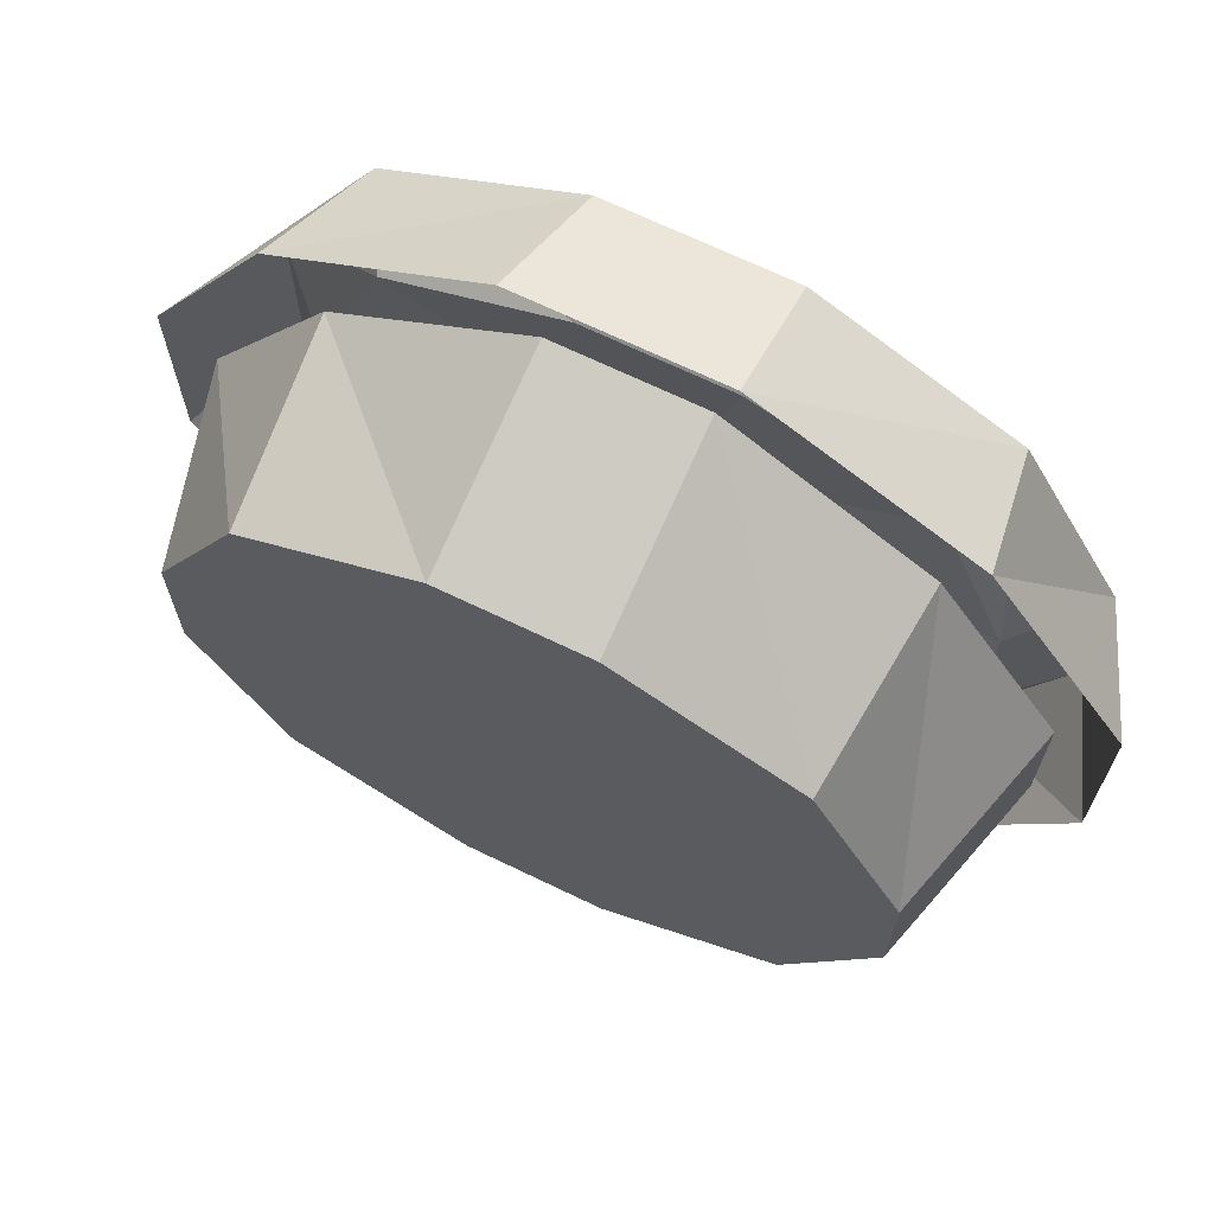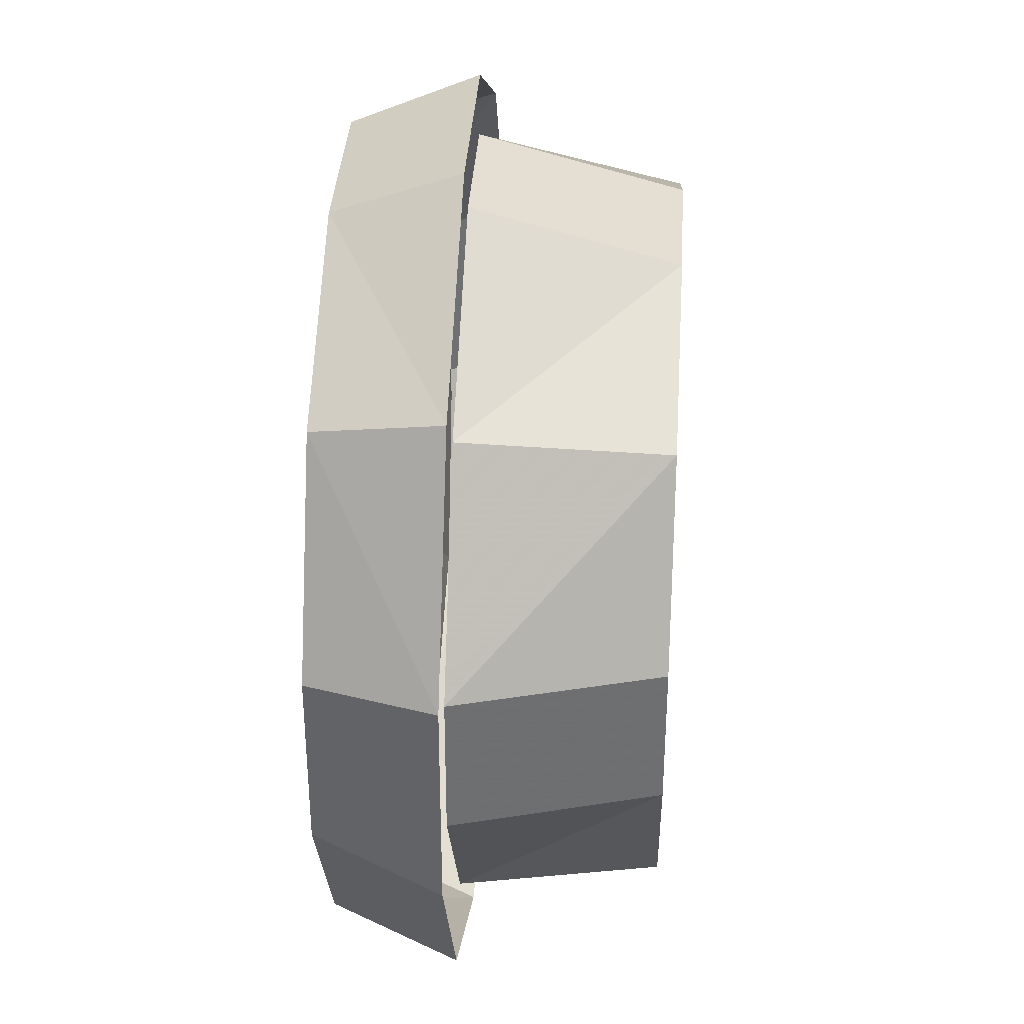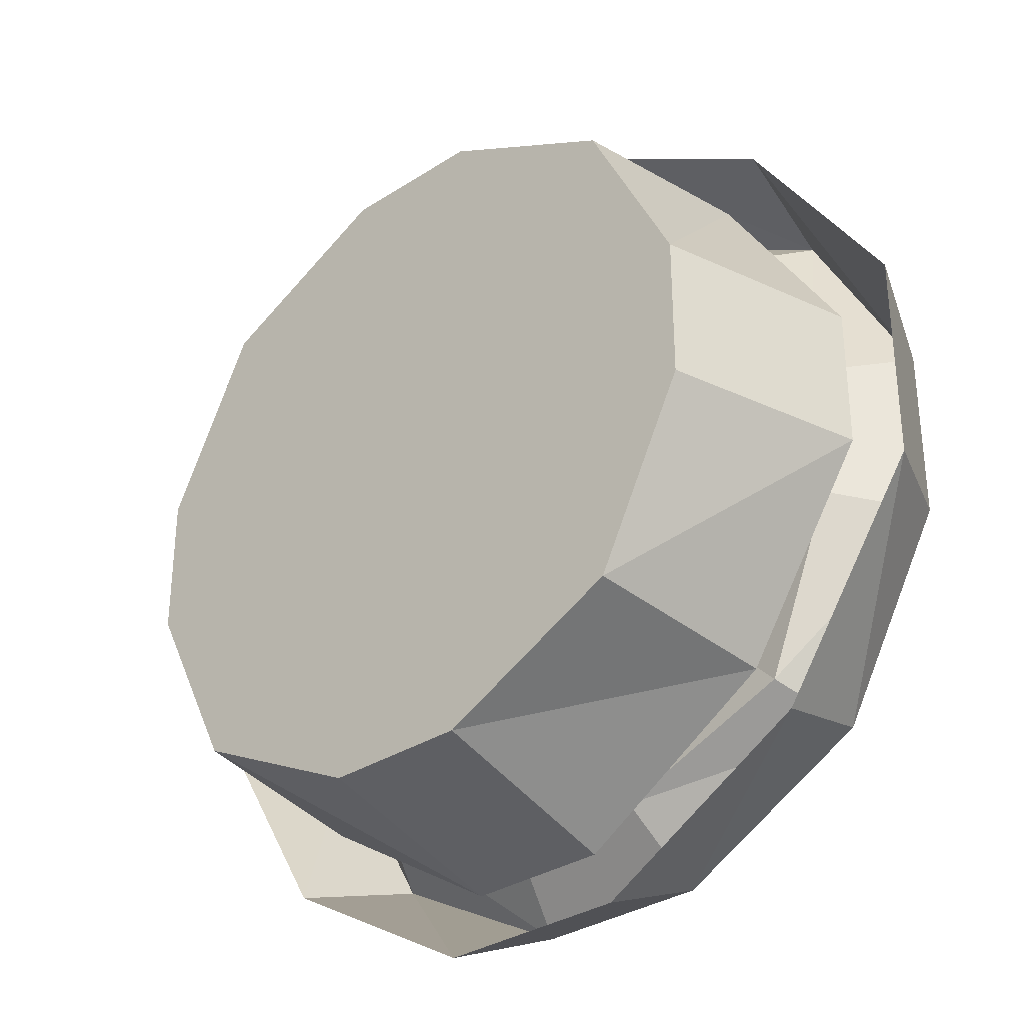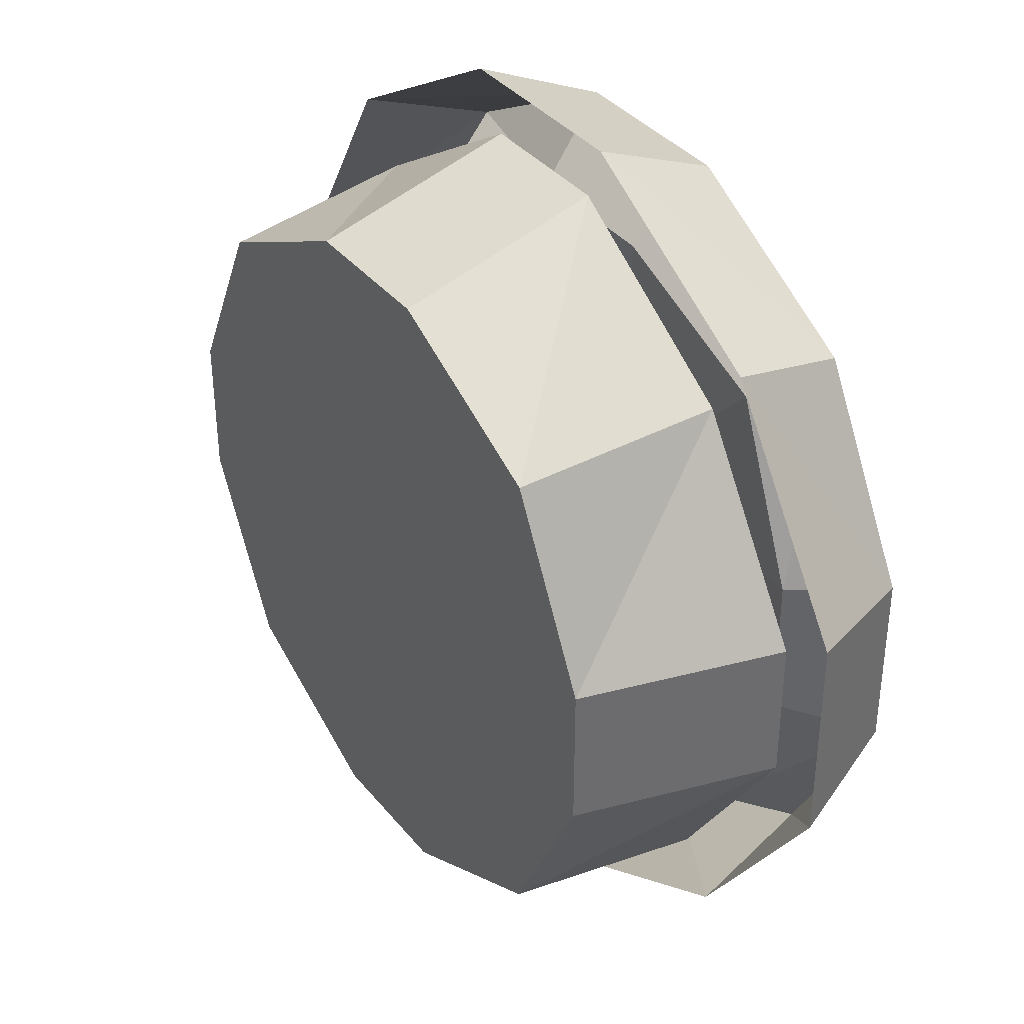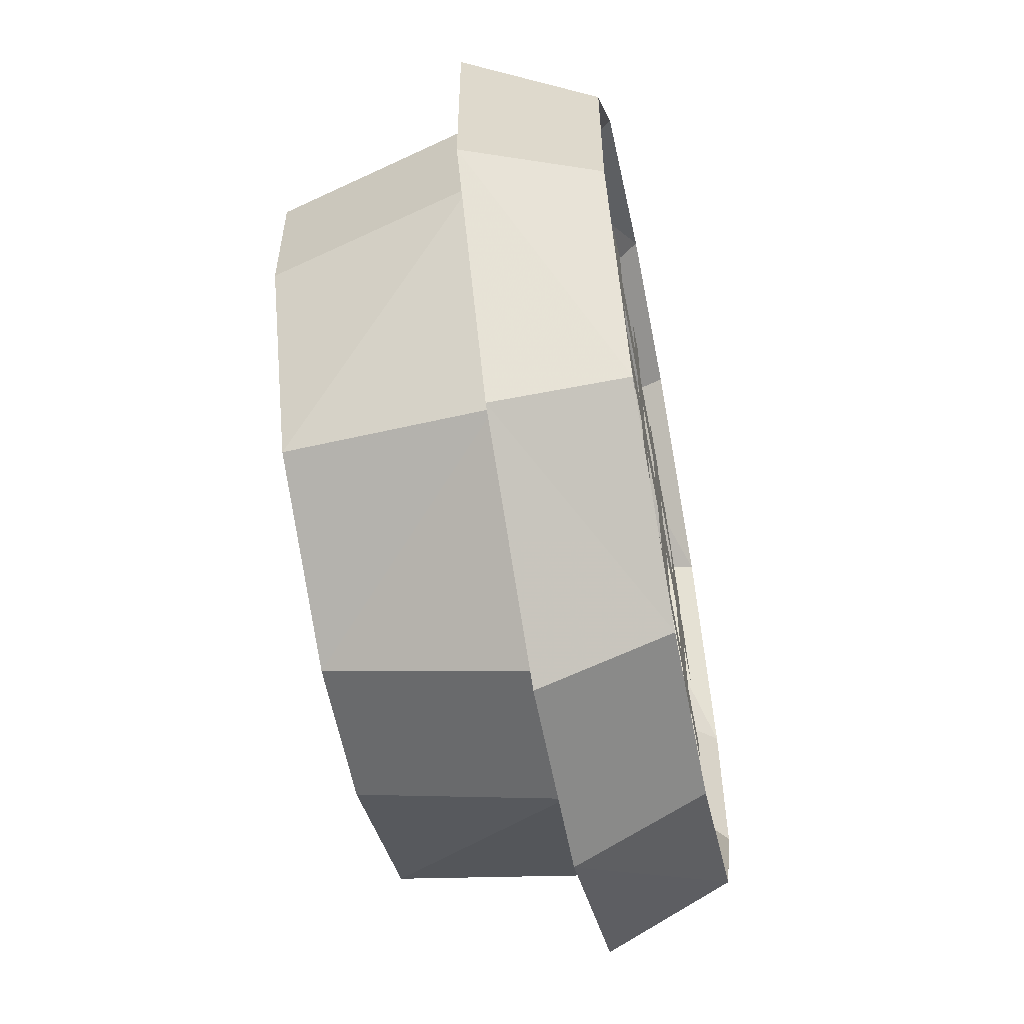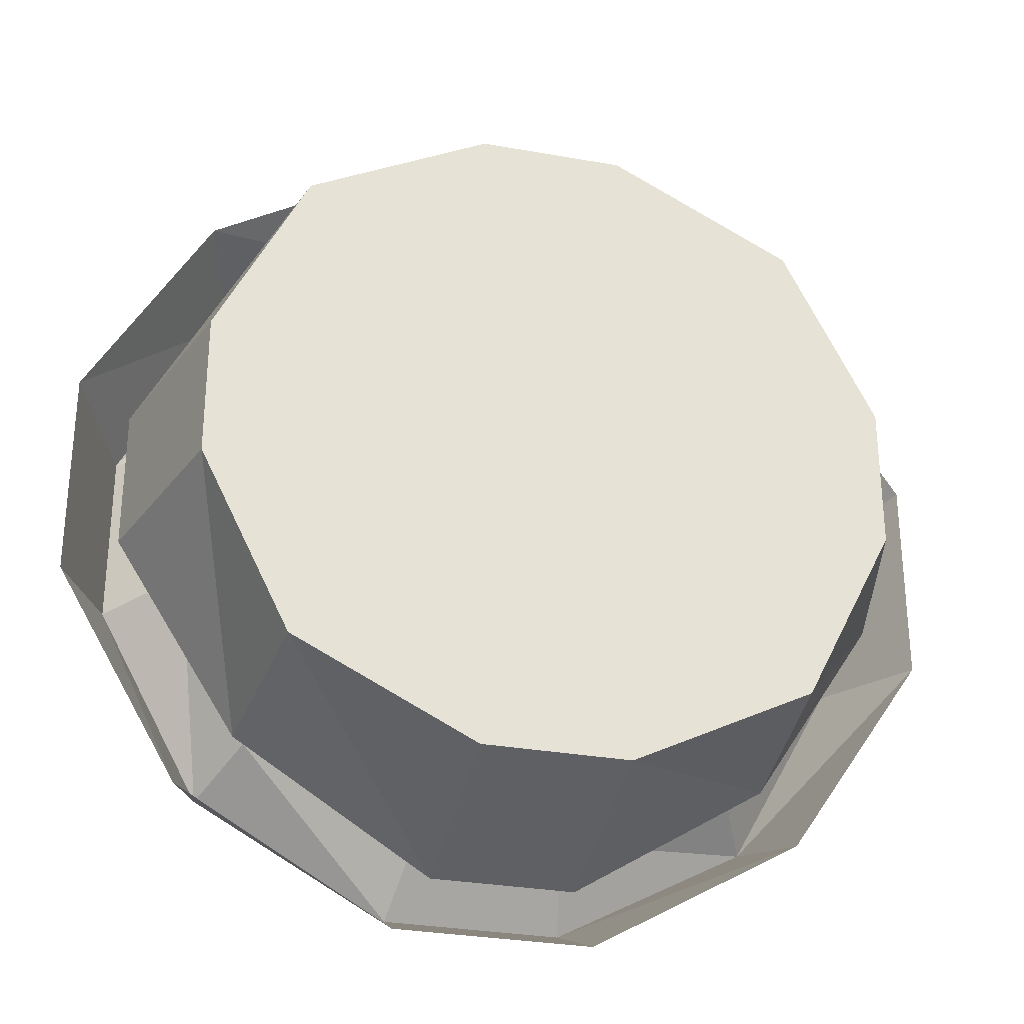
<metadata>
{"format":"obj","ext":"obj","renderer":"f3d","projection":"perspective","resolution":1024,"background":"white","views":[{"elev":68.7,"azim":-154.2,"up":"+Z"},{"elev":36.0,"azim":93.5,"up":"+Z"},{"elev":-32.7,"azim":-138.2,"up":"+Z"},{"elev":37.0,"azim":-124.0,"up":"+Z"},{"elev":-58.6,"azim":-79.1,"up":"+Z"},{"elev":-29.9,"azim":165.3,"up":"+Z"}]}
</metadata>
<code>
v -0.01562 0 0.007812
v 0.09375 0 0.1172
v 0.1328 0 0.03906
v 0.1328 0 -0.02344
v 0.09375 0 -0.1016
v 0.01562 0 -0.1406
v -0.04688 0 -0.1406
v -0.125 0 -0.1016
v -0.1641 0 -0.02344
v -0.1641 0 0.03906
v -0.125 0 0.1172
v -0.04688 0 0.1562
v 0.01562 0 0.1562
v 0.1016 -0.08594 0.125
v 0.1562 -0.08594 0.03906
v 0.1562 -0.08594 -0.02344
v 0.1016 -0.08594 -0.1094
v 0.01562 -0.08594 -0.1641
v -0.04688 -0.08594 -0.1641
v -0.1328 -0.08594 -0.1094
v -0.1875 -0.08594 -0.02344
v -0.1875 -0.08594 0.03906
v -0.1328 -0.08594 0.125
v -0.04688 -0.08594 0.1797
v 0.01562 -0.08594 0.1797
v 0.1797 -0.08594 0.05469
v 0.125 -0.08594 0.1484
v 0.1094 -0.1406 0.1328
v 0.1562 -0.1406 0.04688
v 0.1797 -0.08594 -0.03906
v 0.1562 -0.1406 -0.03125
v 0.125 -0.08594 -0.1328
v 0.1094 -0.1406 -0.1172
v 0.03125 -0.08594 -0.1875
v 0.02344 -0.1406 -0.1641
v -0.05469 -0.08594 -0.1875
v -0.05469 -0.1406 -0.1641
v -0.1484 -0.08594 -0.1328
v -0.1406 -0.1406 -0.1172
v -0.2109 -0.08594 -0.03906
v -0.1875 -0.1406 -0.03125
v -0.2109 -0.08594 0.05469
v -0.1875 -0.1406 0.04688
v -0.1484 -0.08594 0.1484
v -0.1406 -0.1406 0.1328
v -0.05469 -0.08594 0.2031
v -0.05469 -0.1406 0.1797
v 0.03125 -0.08594 0.2031
v 0.02344 -0.1406 0.1797
v 0.01562 -0.1094 0.1484
v 0.09375 -0.1094 0.1172
v 0.125 -0.1094 0.03906
v 0.125 -0.1094 -0.02344
v 0.09375 -0.1094 -0.1016
v 0.01562 -0.1094 -0.1328
v -0.04688 -0.1094 -0.1328
v -0.125 -0.1094 -0.1016
v -0.1562 -0.1094 -0.02344
v -0.1562 -0.1094 0.03906
v -0.125 -0.1094 0.1172
v -0.04688 -0.1094 0.1484
v -0.01562 -0.1328 0.007812
v -0.007812 -0.1328 0.1562
v -0.02344 -0.1328 0.1562
v -0.02344 -0.1328 -0.1406
v -0.007812 -0.1328 -0.1406
v -0.0625 -0.1328 0.1484
v -0.08594 -0.1328 0.1328
v -0.08594 -0.1328 -0.1172
v -0.0625 -0.1328 -0.1328
v -0.1094 -0.1328 0.1172
v -0.1328 -0.1328 0.09375
v -0.1328 -0.1328 -0.07812
v -0.1094 -0.1328 -0.1016
v 0.04688 -0.1328 0.1328
v 0.02344 -0.1328 0.1406
v 0.02344 -0.1328 -0.125
v 0.04688 -0.1328 -0.1172
v 0.1016 -0.1328 0.09375
v 0.07812 -0.1328 0.1172
v 0.07812 -0.1328 -0.1016
v 0.1016 -0.1328 -0.07812
v 0.1328 -0.1328 0
v 0.1328 -0.1328 0.01562
v -0.1641 -0.1328 0.01562
v -0.1641 -0.1328 0
v 0.125 -0.1328 0.05469
v 0.1094 -0.1328 0.07812
v -0.1406 -0.1328 0.07812
v -0.1562 -0.1328 0.05469
v 0.09375 -0.1328 0.1016
v 0.07031 -0.1328 0.125
v -0.1016 -0.1328 0.125
v -0.125 -0.1328 0.1016
v 0.1094 -0.1328 -0.05469
v 0.1172 -0.1328 -0.03125
v -0.1484 -0.1328 -0.03125
v -0.1406 -0.1328 -0.05469
v 0.07031 -0.1328 -0.1094
v 0.09375 -0.1328 -0.08594
v -0.125 -0.1328 -0.08594
v -0.1016 -0.1328 -0.1094
f 1 2 3
f 1 3 4
f 1 4 5
f 1 5 6
f 1 6 7
f 1 7 8
f 1 8 9
f 1 9 10
f 1 10 11
f 1 11 12
f 1 12 13
f 1 13 2
f 50 61 62
f 50 62 51
f 51 62 52
f 52 62 53
f 53 62 54
f 54 62 55
f 55 62 56
f 56 62 57
f 57 62 58
f 58 62 59
f 59 62 60
f 60 62 61
f 2 13 14
f 2 14 15
f 2 15 3
f 3 15 16
f 3 16 4
f 4 16 17
f 4 17 5
f 5 17 18
f 5 18 6
f 6 18 19
f 6 19 7
f 7 19 20
f 7 20 8
f 8 20 21
f 8 21 9
f 9 21 22
f 9 22 10
f 10 22 23
f 10 23 11
f 11 23 24
f 11 24 12
f 12 24 25
f 12 25 13
f 13 25 14
f 26 27 28
f 26 28 29
f 26 29 30
f 30 29 31
f 30 31 32
f 32 31 33
f 32 33 34
f 34 33 35
f 34 35 36
f 36 35 37
f 36 37 38
f 38 37 39
f 38 39 40
f 40 39 41
f 40 41 42
f 42 41 43
f 42 43 44
f 44 43 45
f 44 45 46
f 46 45 47
f 46 47 48
f 48 47 49
f 48 49 27
f 27 49 28
f 28 49 50
f 28 50 51
f 28 51 29
f 29 51 52
f 29 52 31
f 31 52 53
f 31 53 33
f 33 53 54
f 33 54 35
f 35 54 55
f 35 55 37
f 37 55 56
f 37 56 39
f 39 56 57
f 39 57 41
f 41 57 58
f 41 58 43
f 43 58 59
f 43 59 45
f 45 59 60
f 45 60 47
f 47 60 61
f 47 61 49
f 49 61 50
f 63 64 65
f 63 65 66
f 67 68 69
f 67 69 70
f 71 72 73
f 71 73 74
f 75 76 77
f 75 77 78
f 79 80 81
f 79 81 82
f 83 84 85
f 83 85 86
f 87 88 89
f 87 89 90
f 91 92 93
f 91 93 94
f 95 96 97
f 95 97 98
f 99 100 101
f 99 101 102

</code>
